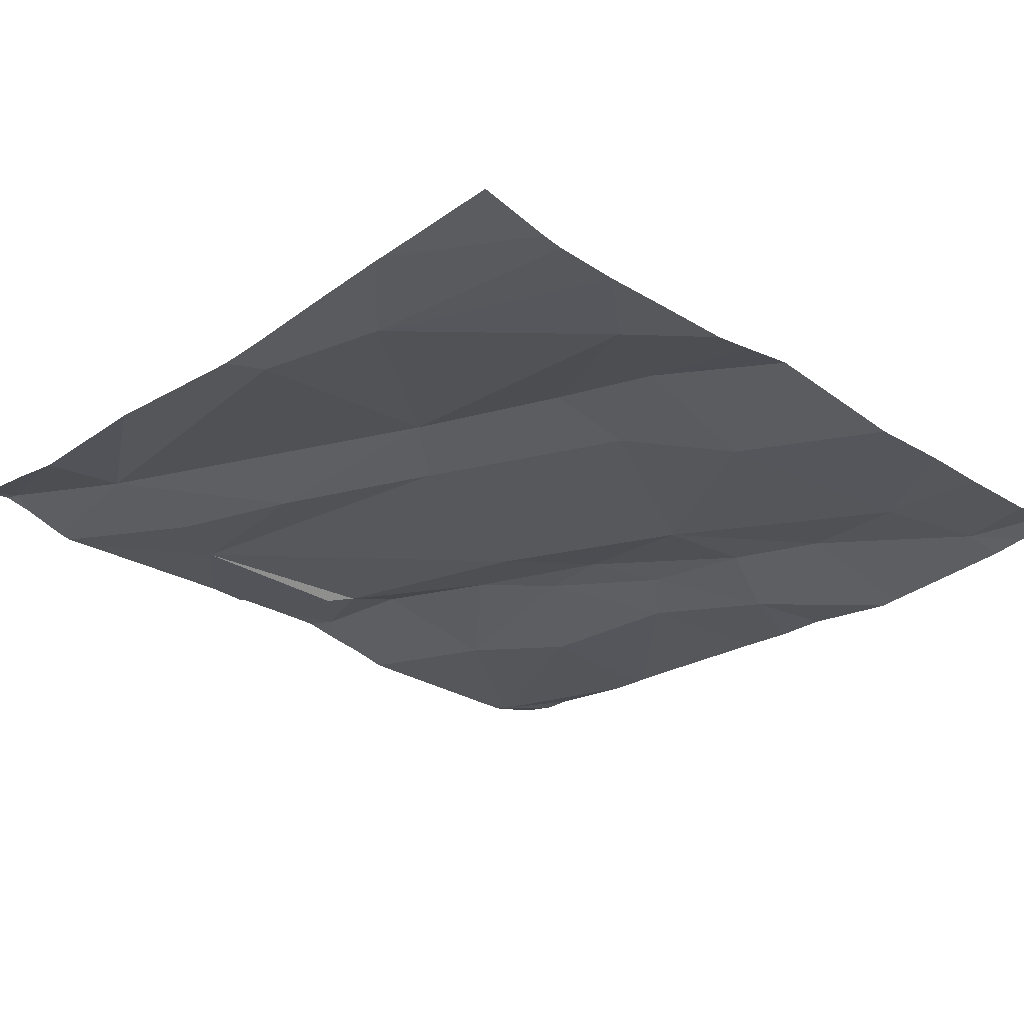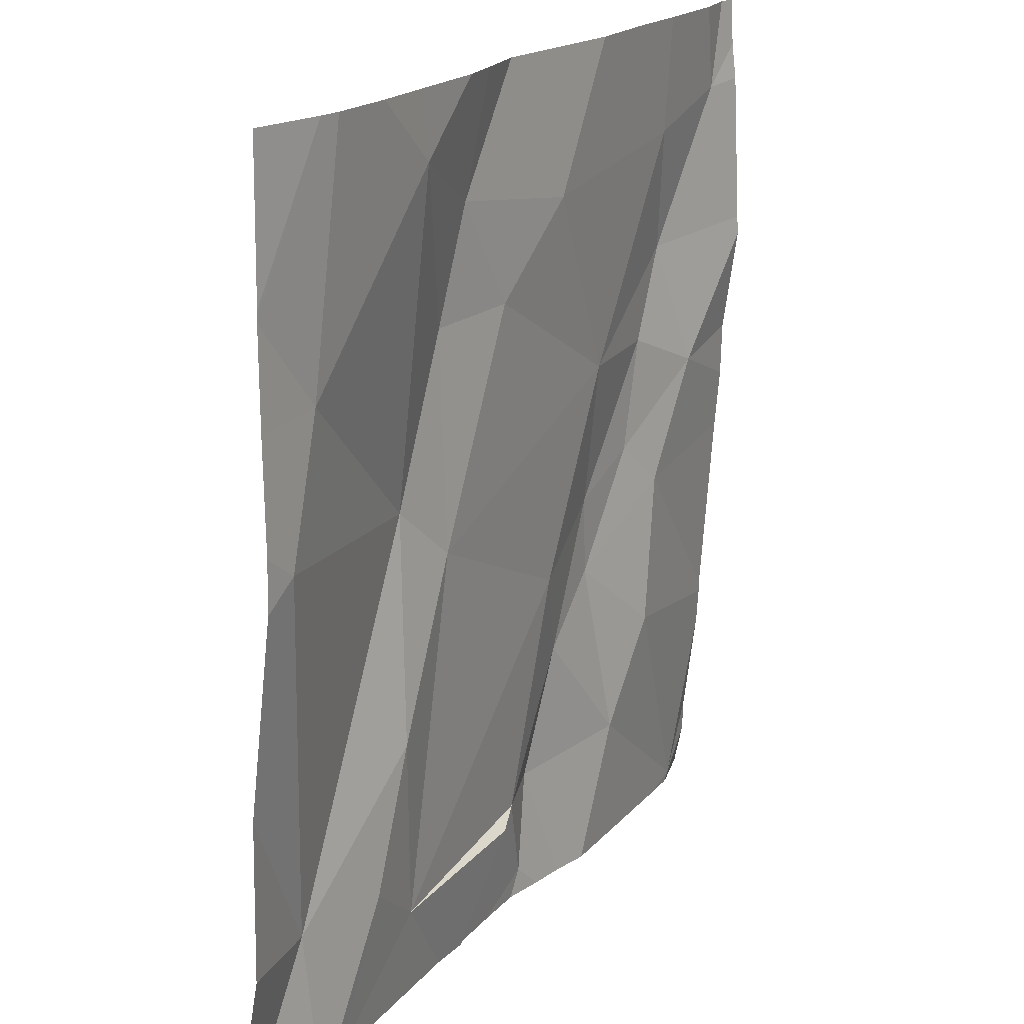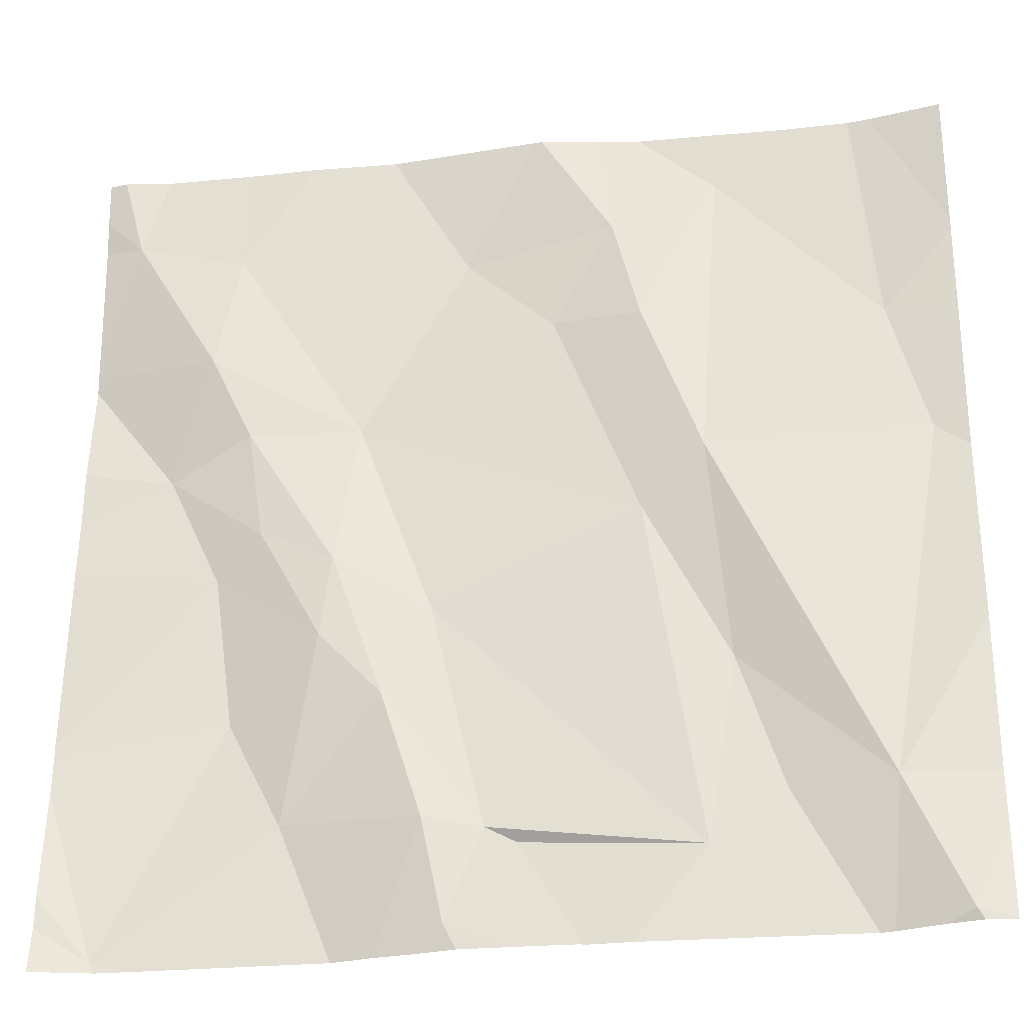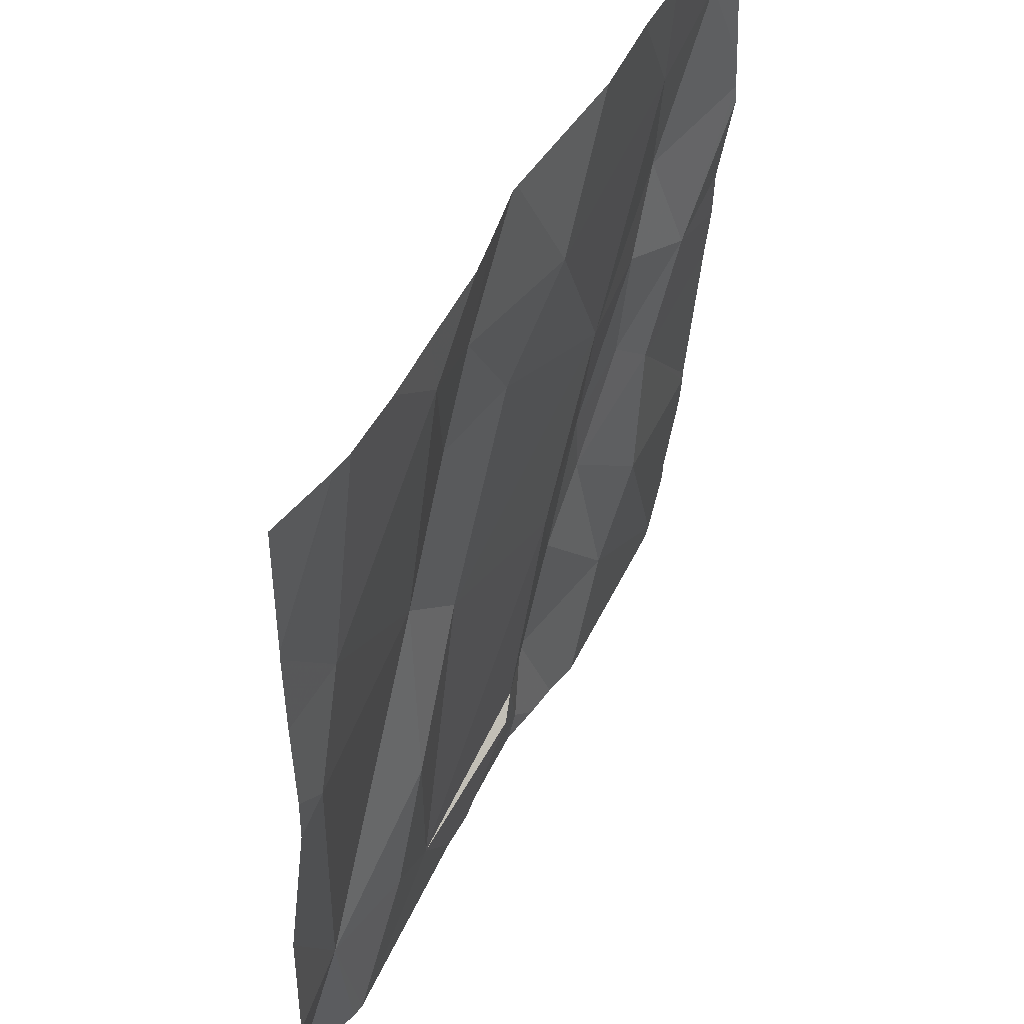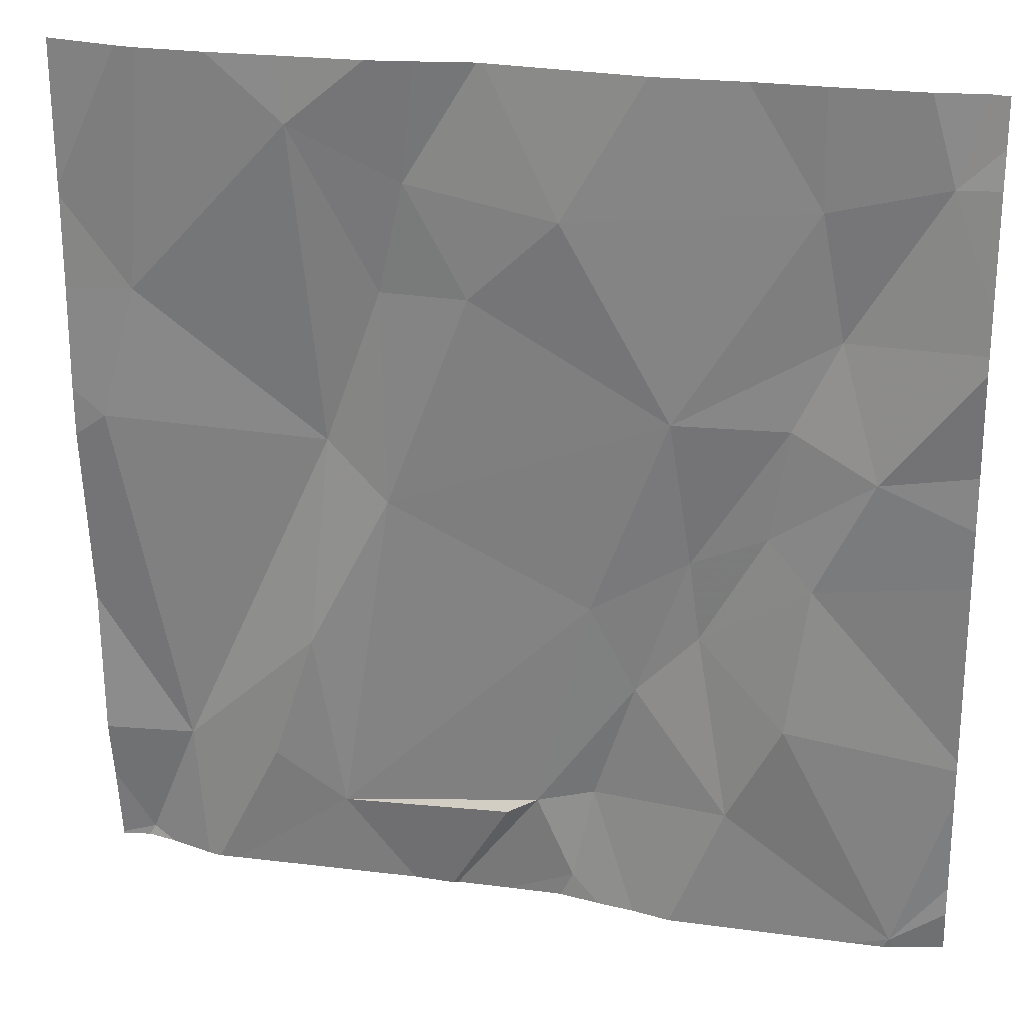
<metadata>
{"format":"obj","ext":"obj","renderer":"f3d","projection":"perspective","resolution":1024,"background":"white","views":[{"elev":-28.7,"azim":137.2,"up":"+Z"},{"elev":18.7,"azim":117.7,"up":"+Y"},{"elev":-27.1,"azim":8.5,"up":"+Y"},{"elev":48.9,"azim":114.9,"up":"+Y"},{"elev":23.8,"azim":-167.0,"up":"+Y"}]}
</metadata>
<code>
v -83.45 297.8 500.9
v -83.45 297.7 500.9
v -83.45 297.3 501
v -84.27 297.8 500.9
v -84.24 298 500.9
v -84.1 297.8 500.9
v -84.06 297.4 501
v -84.12 297.6 501
v -84.02 297.5 500.9
v -83.79 297.9 501
v -83.89 297.9 500.9
v -83.82 298 500.9
v -84.25 297.6 500.9
v -84.13 297.5 501
v -84.23 297.4 500.9
v -83.45 297.5 501
v -83.98 298 500.9
v -83.92 297.3 500.9
v -83.84 298.1 500.9
v -83.96 297.3 501
v -83.7 298.1 500.9
v -84.35 297.2 500.9
v -84.17 297.3 500.9
v -84.2 297.6 500.9
v -84.07 298.1 500.9
v -83.66 297.3 501
v -83.74 297.3 501
v -84.31 297.7 500.9
v -83.45 297.2 501
v -84.36 298 500.9
v -83.71 297.5 500.9
v -83.55 297.3 501
v -83.86 297.2 501
v -83.86 297.2 501
v -83.49 297.7 500.9
v -83.73 297.7 501
v -83.53 297.9 500.9
v -83.8 297.6 500.9
v -83.71 298 500.9
v -84.02 297.3 501
v -84 297.2 501
v -84.22 297.7 500.9
v -83.45 297.7 500.9
v -83.45 297.9 500.9
v -83.45 298 500.9
v -83.58 297.2 501
v -83.63 298.1 500.9
v -84.17 298.1 500.9
v -84.34 298.1 500.9
v -84.31 297.2 500.9
v -84.11 297.2 500.9
v -83.6 297.2 501
v -83.49 297.2 501
v -83.81 297.2 501
v -84.41 297.9 500.9
v -84.41 297.8 500.9
v -84.41 297.7 500.9
v -84.41 297.6 500.9
v -84.41 297.9 500.9
v -84.41 298 500.9
v -84.41 297.2 501
v -84.41 297.2 501
v -84.41 297.4 500.9
v -84.41 297.3 500.9
v -84.41 297.7 500.9
v -84.24 298.1 500.9
v -84.41 297.4 500.9
v -84.41 298.1 500.9
v -83.45 297.2 501
v -83.9 298.1 500.9
v -83.79 298.1 500.9
v -83.98 297.2 501
v -83.92 297.2 501
v -84.03 297.2 501
v -83.49 297.2 501
v -84.34 297.2 500.9
v -84.35 297.2 500.9
v -84.07 297.2 501
v -83.57 297.2 501
v -83.49 297.2 501
v -83.52 297.2 501
v -84.39 297.2 501
v -84.41 297.2 501
v -83.45 297.2 501
v -83.56 298.1 500.9
v -83.53 298.1 500.9
v -83.91 298.1 500.9
v -83.45 298.1 500.9
v -83.53 298.1 500.9
v -84.39 298.1 500.9
v -84.41 298.1 500.9
f 5 4 6
f 8 7 9
f 11 10 12
f 14 13 15
f 6 11 17
f 18 20 34
f 23 22 50
f 14 8 24
f 26 27 52
f 28 4 55
f 13 28 57
f 89 44 86
f 31 26 32
f 73 41 72
f 23 15 22
f 36 35 37
f 10 11 38
f 35 32 16
f 36 32 35
f 39 12 10
f 20 40 41
f 42 28 24
f 6 42 8
f 42 24 8
f 13 24 28
f 40 20 7
f 72 41 74
f 42 4 28
f 36 10 38
f 36 38 31
f 27 31 38
f 38 9 27
f 22 15 63
f 23 40 7
f 9 7 20
f 26 31 27
f 7 14 23
f 87 17 70
f 86 45 88
f 14 15 23
f 20 18 27
f 37 39 36
f 17 11 12
f 77 62 82
f 6 9 38
f 9 6 8
f 63 13 67
f 27 18 33
f 4 42 6
f 6 17 5
f 69 53 80
f 6 38 11
f 40 23 51
f 54 27 33
f 55 30 59
f 85 37 44
f 48 17 25
f 30 5 66
f 12 39 71
f 85 44 89
f 47 39 37
f 47 37 85
f 17 12 70
f 36 39 10
f 46 26 52
f 34 41 73
f 29 53 69
f 32 26 46
f 13 14 24
f 52 27 54
f 36 31 32
f 74 40 78
f 9 20 27
f 30 4 5
f 1 35 2
f 14 7 8
f 19 12 71
f 3 53 29
f 53 32 79
f 51 23 50
f 55 4 30
f 56 28 55
f 2 35 43
f 1 37 35
f 57 28 65
f 58 13 57
f 50 22 76
f 59 30 60
f 60 30 68
f 44 45 86
f 61 22 64
f 62 22 61
f 44 37 1
f 70 12 19
f 63 15 13
f 64 22 63
f 33 18 34
f 43 35 16
f 65 28 56
f 3 32 53
f 67 13 58
f 68 30 90
f 34 20 41
f 49 30 66
f 16 32 3
f 21 39 47
f 74 41 40
f 75 53 81
f 76 22 77
f 71 39 21
f 77 22 62
f 78 40 51
f 25 17 87
f 79 32 46
f 80 53 75
f 48 5 17
f 81 53 79
f 82 62 83
f 66 5 48
f 84 69 80
f 90 30 49
f 91 68 90

</code>
